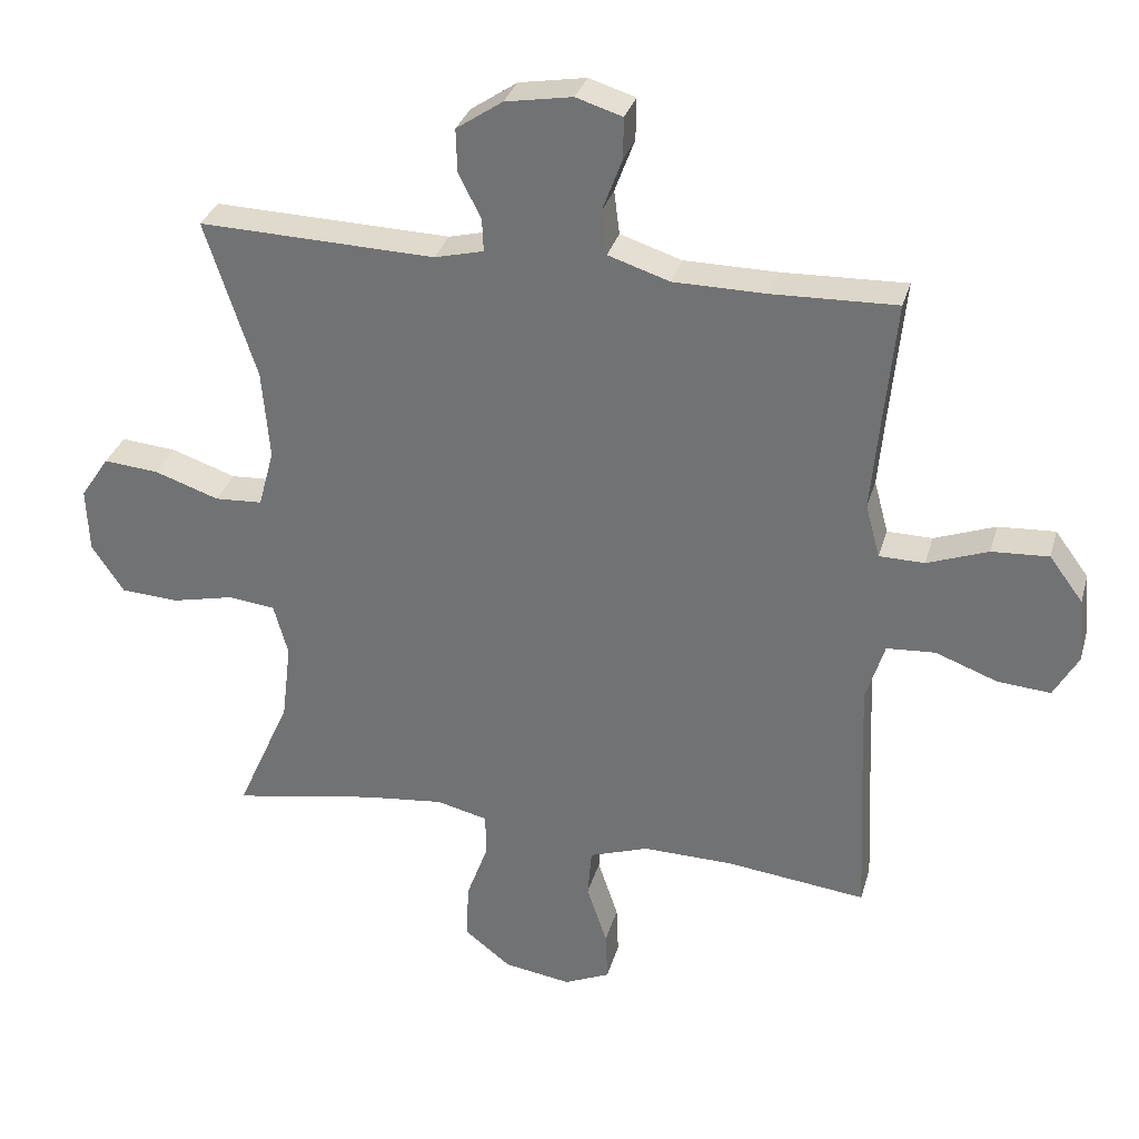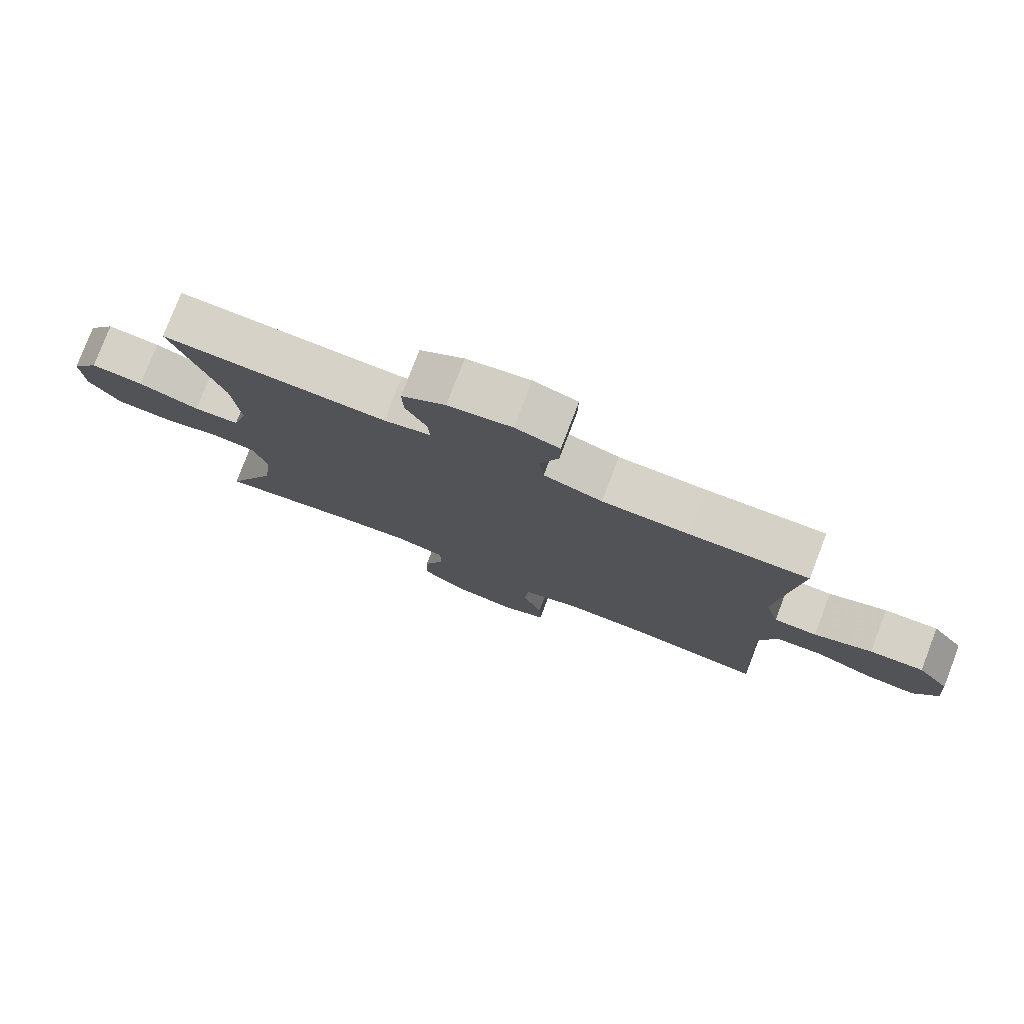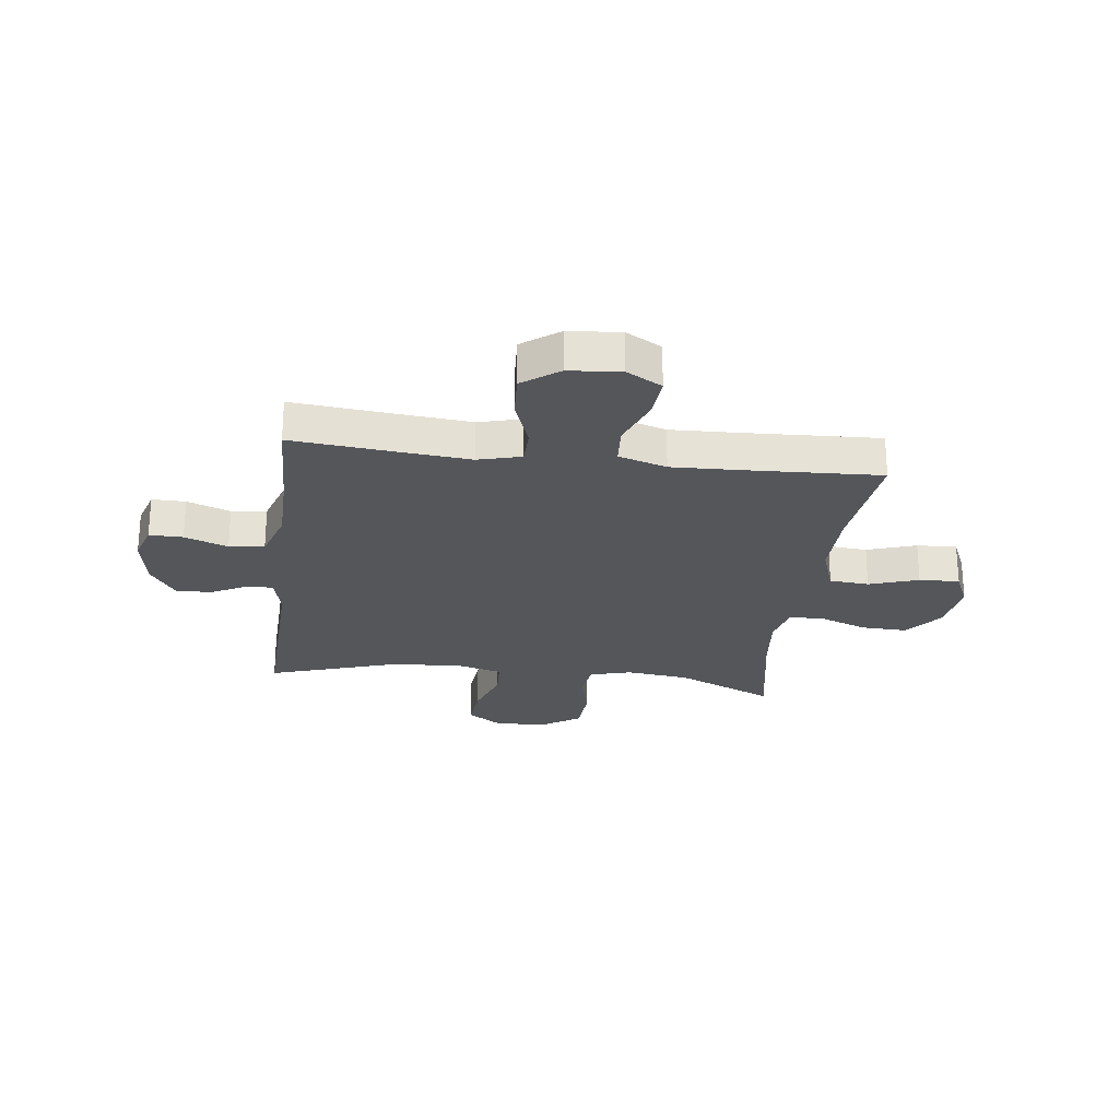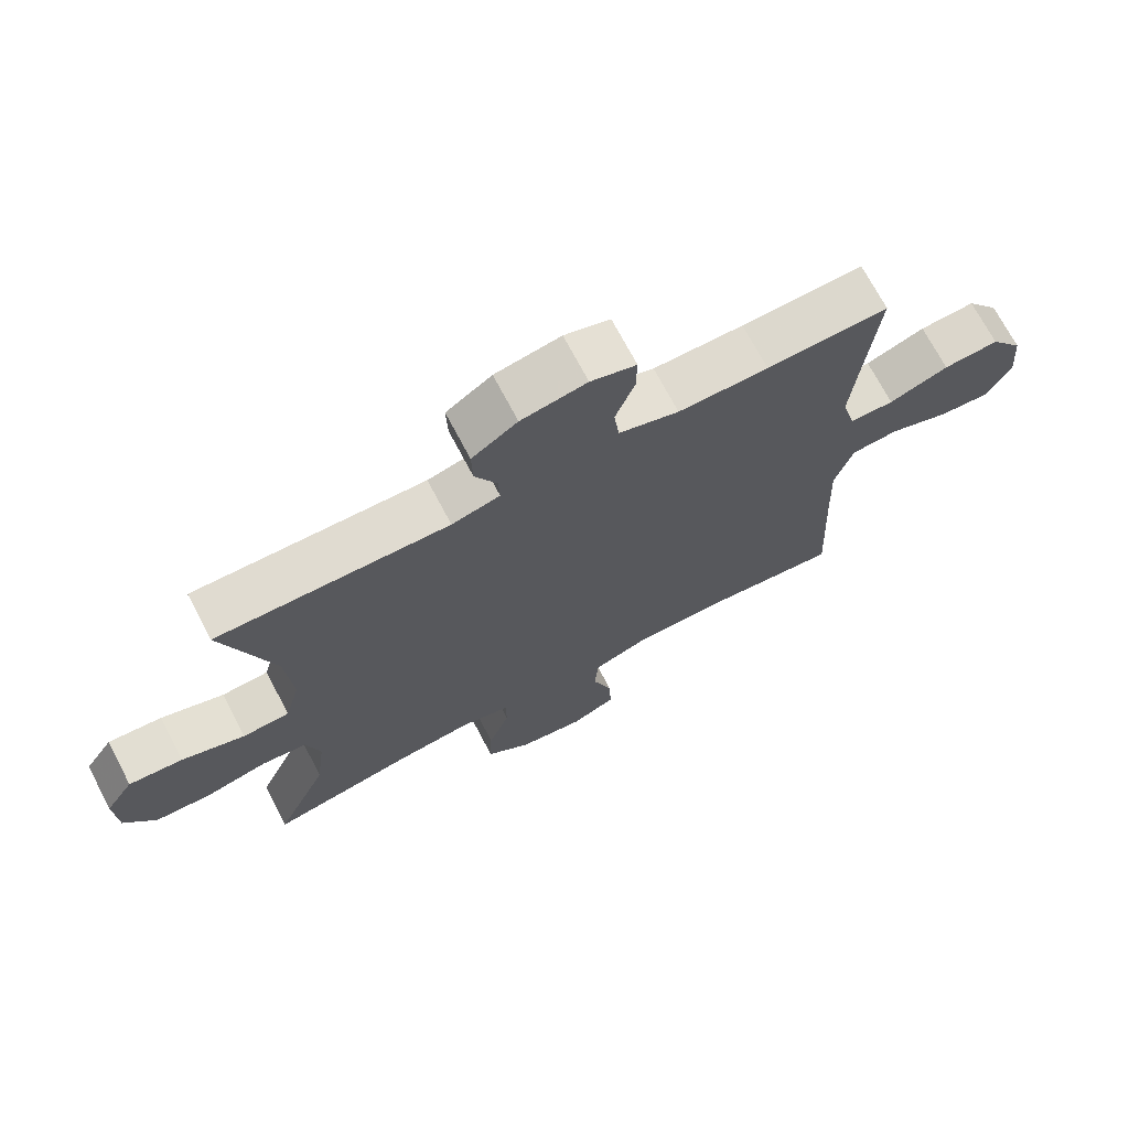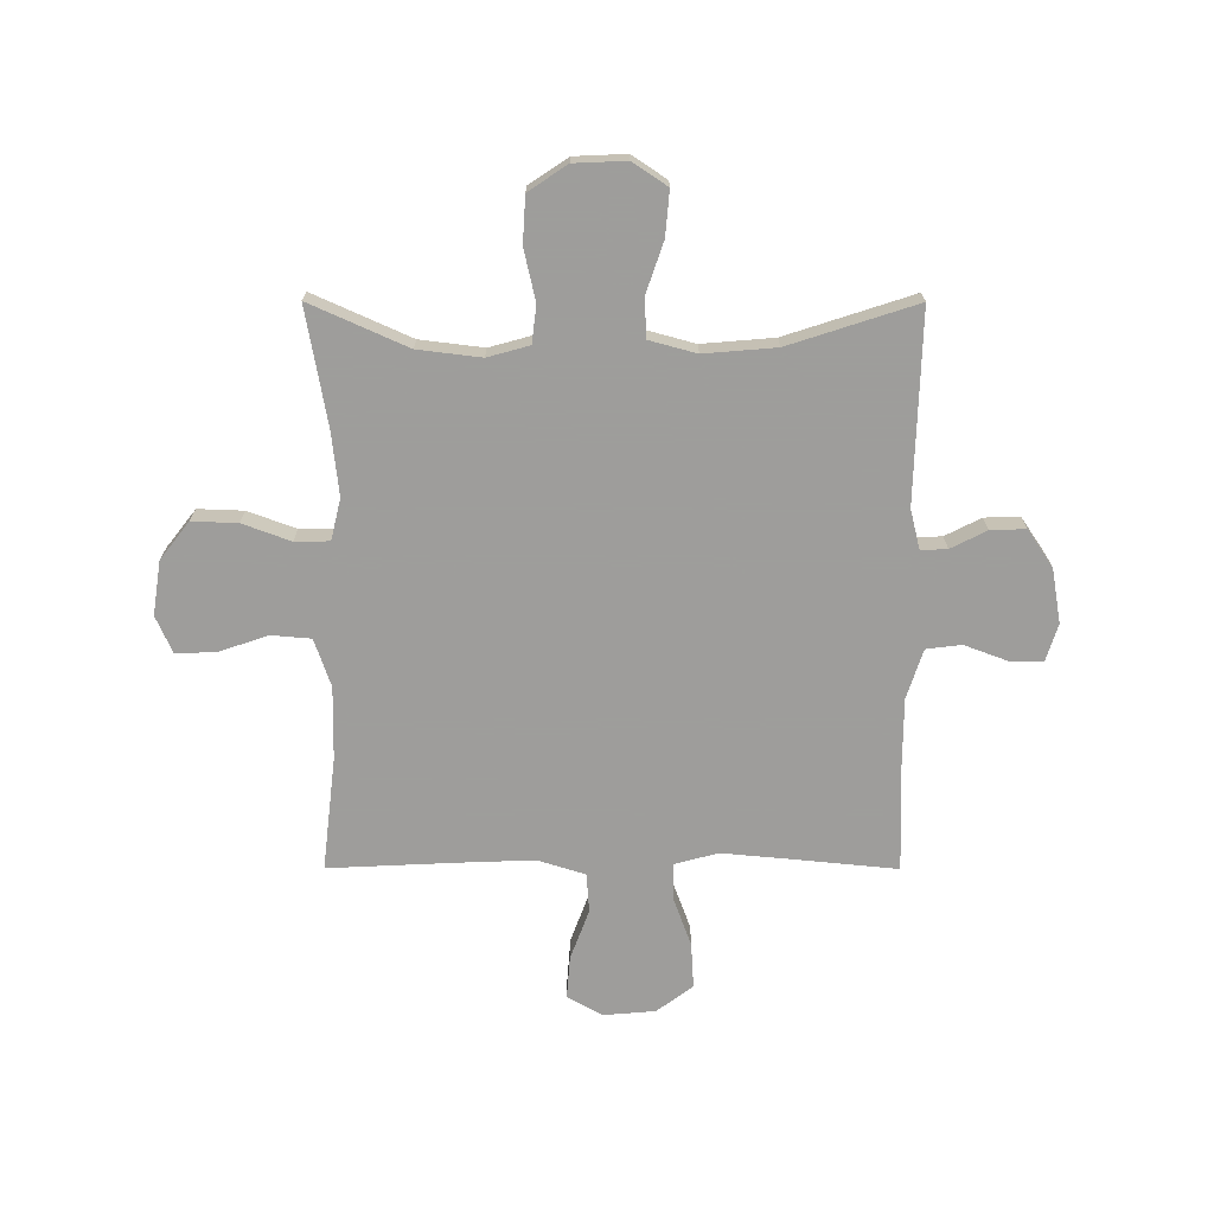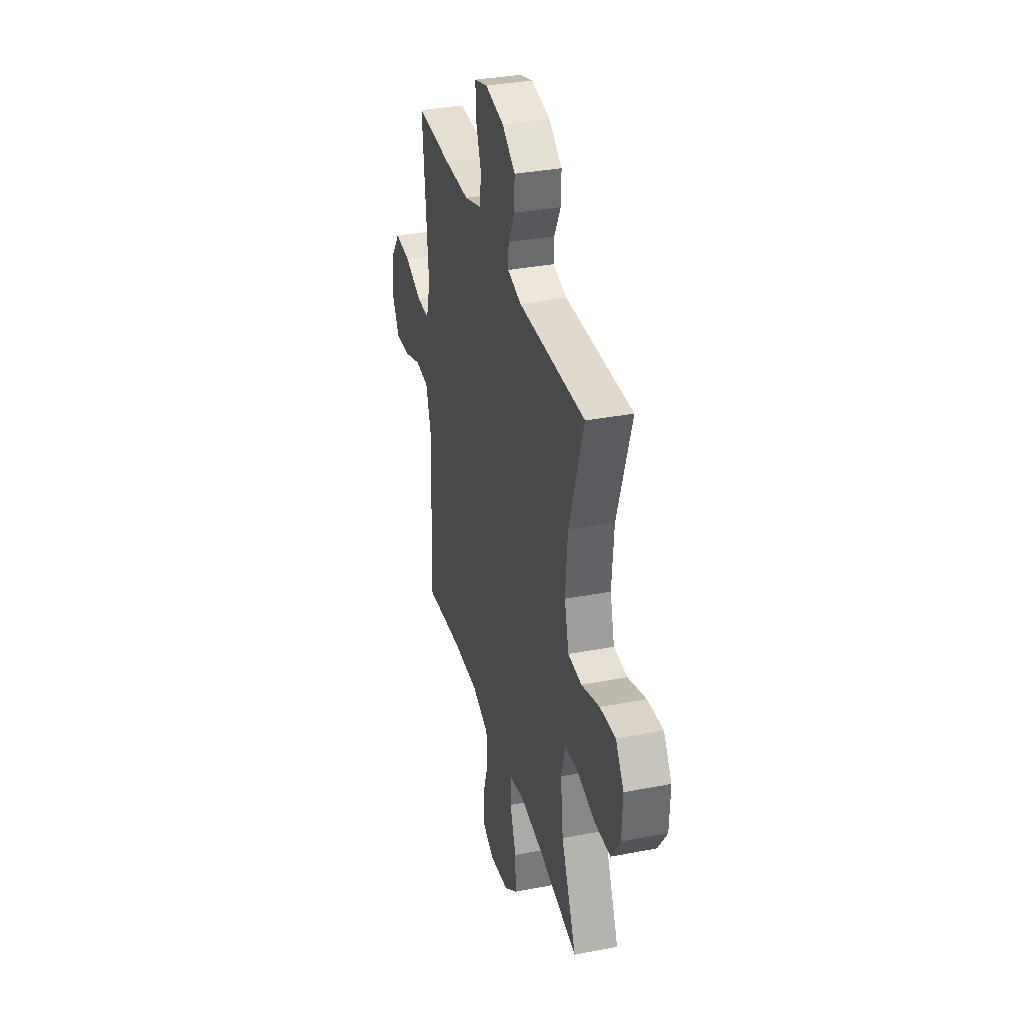
<metadata>
{"format":"obj","ext":"obj","renderer":"f3d","projection":"perspective","resolution":1024,"background":"white","views":[{"elev":31.7,"azim":15.1,"up":"+Z"},{"elev":78.5,"azim":21.0,"up":"+Z"},{"elev":-25.1,"azim":82.8,"up":"+Y"},{"elev":71.0,"azim":-27.7,"up":"+Z"},{"elev":-70.7,"azim":-90.1,"up":"+Y"},{"elev":34.5,"azim":-104.5,"up":"+Z"}]}
</metadata>
<code>
v -0.5 0.07 -0.5
v -0.421 0.07 -0.323
v -0.407 0.07 -0.208
v -0.428 0.07 -0.132
v -0.496 0.07 -0.124
v -0.589 0.07 -0.145
v -0.673 0.07 -0.14
v -0.72 0.07 -0.07
v -0.724 0.07 0.025
v -0.682 0.07 0.088
v -0.601 0.07 0.081
v -0.507 0.07 0.049
v -0.437 0.07 0.053
v -0.414 0.07 0.138
v -0.425 0.07 0.269
v -0.5 0.07 0.5
v -0.154 0.07 0.49
v -0.082 0.07 0.508
v -0.084 0.07 0.556
v -0.117 0.07 0.621
v -0.119 0.07 0.685
v -0.051 0.07 0.731
v 0.047 0.07 0.748
v 0.115 0.07 0.727
v 0.114 0.07 0.666
v 0.085 0.07 0.588
v 0.093 0.07 0.524
v 0.183 0.07 0.495
v 0.318 0.07 0.494
v 0.5 0.07 0.5
v 0.481 0.07 0.307
v 0.47 0.07 0.185
v 0.491 0.07 0.107
v 0.557 0.07 0.106
v 0.646 0.07 0.139
v 0.729 0.07 0.144
v 0.778 0.07 0.078
v 0.786 0.07 -0.016
v 0.75 0.07 -0.08
v 0.673 0.07 -0.074
v 0.582 0.07 -0.04
v 0.511 0.07 -0.045
v 0.484 0.07 -0.132
v 0.489 0.07 -0.266
v 0.5 0.07 -0.5
v 0.294 0.07 -0.476
v 0.163 0.07 -0.474
v 0.076 0.07 -0.504
v 0.07 0.07 -0.576
v 0.1 0.07 -0.665
v 0.103 0.07 -0.738
v 0.036 0.07 -0.768
v -0.062 0.07 -0.753
v -0.13 0.07 -0.7
v -0.127 0.07 -0.617
v -0.095 0.07 -0.53
v -0.096 0.07 -0.467
v -0.171 0.07 -0.449
v -0.288 0.07 -0.462
v -0.5 0 -0.5
v -0.421 0 -0.323
v -0.407 0 -0.208
v -0.428 0 -0.132
v -0.496 0 -0.124
v -0.589 0 -0.145
v -0.673 0 -0.14
v -0.72 0 -0.07
v -0.724 0 0.025
v -0.682 0 0.088
v -0.601 0 0.081
v -0.507 0 0.049
v -0.437 0 0.053
v -0.414 0 0.138
v -0.425 0 0.269
v -0.5 0 0.5
v -0.154 0 0.49
v -0.082 0 0.508
v -0.084 0 0.556
v -0.117 0 0.621
v -0.119 0 0.685
v -0.051 0 0.731
v 0.047 0 0.748
v 0.115 0 0.727
v 0.114 0 0.666
v 0.085 0 0.588
v 0.093 0 0.524
v 0.183 0 0.495
v 0.318 0 0.494
v 0.5 0 0.5
v 0.481 0 0.307
v 0.47 0 0.185
v 0.491 0 0.107
v 0.557 0 0.106
v 0.646 0 0.139
v 0.729 0 0.144
v 0.778 0 0.078
v 0.786 0 -0.016
v 0.75 0 -0.08
v 0.673 0 -0.074
v 0.582 0 -0.04
v 0.511 0 -0.045
v 0.484 0 -0.132
v 0.489 0 -0.266
v 0.5 0 -0.5
v 0.294 0 -0.476
v 0.163 0 -0.474
v 0.076 0 -0.504
v 0.07 0 -0.576
v 0.1 0 -0.665
v 0.103 0 -0.738
v 0.036 0 -0.768
v -0.062 0 -0.753
v -0.13 0 -0.7
v -0.127 0 -0.617
v -0.095 0 -0.53
v -0.096 0 -0.467
v -0.171 0 -0.449
v -0.288 0 -0.462
f 54 55 56
f 53 54 56
f 52 53 56
f 51 52 56
f 50 51 56
f 49 50 56
f 48 49 56 57
f 47 48 57 58
f 44 45 46
f 46 47 58
f 44 46 58
f 43 44 58
f 39 40 41
f 38 39 41
f 37 38 41
f 36 37 41
f 35 36 41
f 34 35 41
f 33 34 41 42
f 43 58 59
f 42 43 59
f 33 42 59
f 32 33 59
f 24 25 26
f 23 24 26
f 22 23 26
f 21 22 26
f 20 21 26
f 19 20 26
f 18 19 26 27
f 17 18 27 28
f 15 16 17
f 17 28 29
f 15 17 29
f 14 15 29
f 10 11 12
f 9 10 12
f 8 9 12
f 7 8 12
f 6 7 12
f 5 6 12
f 4 5 12 13
f 29 30 31
f 14 29 31
f 13 14 31
f 4 13 31
f 3 4 31
f 31 32 59
f 3 31 59
f 2 3 59
f 1 2 59
f 115 114 113
f 115 113 112
f 115 112 111
f 115 111 110
f 115 110 109
f 115 109 108
f 116 115 108 107
f 117 116 107 106
f 105 104 103
f 117 106 105
f 117 105 103
f 117 103 102
f 100 99 98
f 100 98 97
f 100 97 96
f 100 96 95
f 100 95 94
f 100 94 93
f 101 100 93 92
f 118 117 102
f 118 102 101
f 118 101 92
f 118 92 91
f 85 84 83
f 85 83 82
f 85 82 81
f 85 81 80
f 85 80 79
f 85 79 78
f 86 85 78 77
f 87 86 77 76
f 76 75 74
f 88 87 76
f 88 76 74
f 88 74 73
f 71 70 69
f 71 69 68
f 71 68 67
f 71 67 66
f 71 66 65
f 71 65 64
f 72 71 64 63
f 90 89 88
f 90 88 73
f 90 73 72
f 90 72 63
f 90 63 62
f 118 91 90
f 118 90 62
f 118 62 61
f 118 61 60
f 1 60 61 2
f 2 61 62 3
f 3 62 63 4
f 4 63 64 5
f 5 64 65 6
f 6 65 66 7
f 7 66 67 8
f 8 67 68 9
f 9 68 69 10
f 10 69 70 11
f 11 70 71 12
f 12 71 72 13
f 13 72 73 14
f 14 73 74 15
f 15 74 75 16
f 16 75 76 17
f 17 76 77 18
f 18 77 78 19
f 19 78 79 20
f 20 79 80 21
f 21 80 81 22
f 22 81 82 23
f 23 82 83 24
f 24 83 84 25
f 25 84 85 26
f 26 85 86 27
f 27 86 87 28
f 28 87 88 29
f 29 88 89 30
f 30 89 90 31
f 31 90 91 32
f 32 91 92 33
f 33 92 93 34
f 34 93 94 35
f 35 94 95 36
f 36 95 96 37
f 37 96 97 38
f 38 97 98 39
f 39 98 99 40
f 40 99 100 41
f 41 100 101 42
f 42 101 102 43
f 43 102 103 44
f 44 103 104 45
f 45 104 105 46
f 46 105 106 47
f 47 106 107 48
f 48 107 108 49
f 49 108 109 50
f 50 109 110 51
f 51 110 111 52
f 52 111 112 53
f 53 112 113 54
f 54 113 114 55
f 55 114 115 56
f 56 115 116 57
f 57 116 117 58
f 58 117 118 59
f 59 118 60 1

</code>
